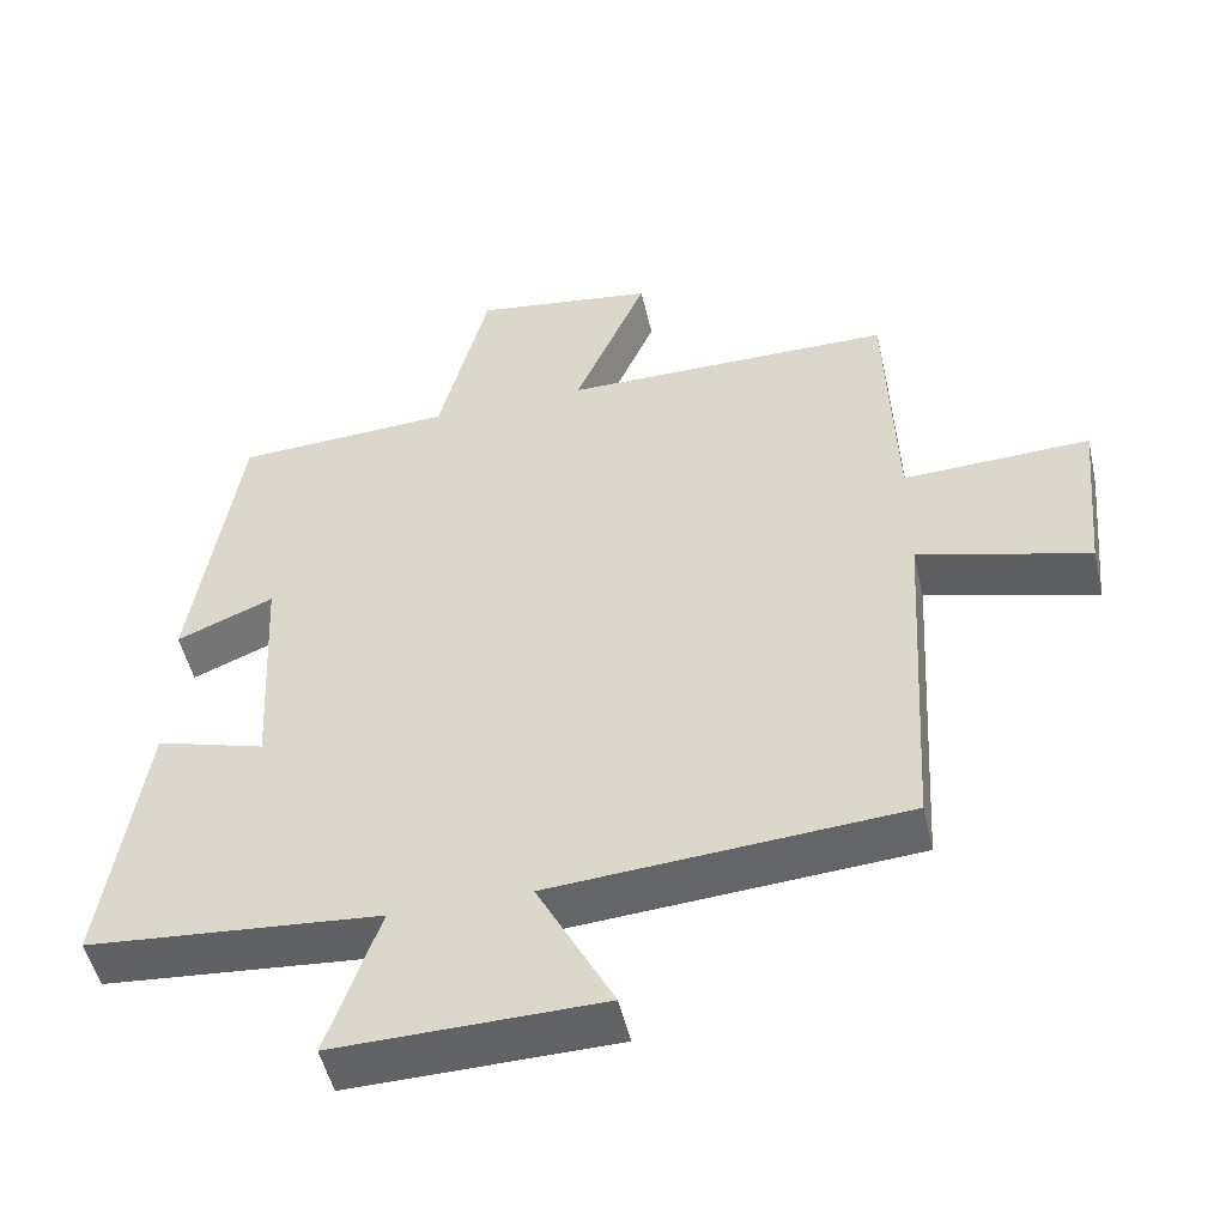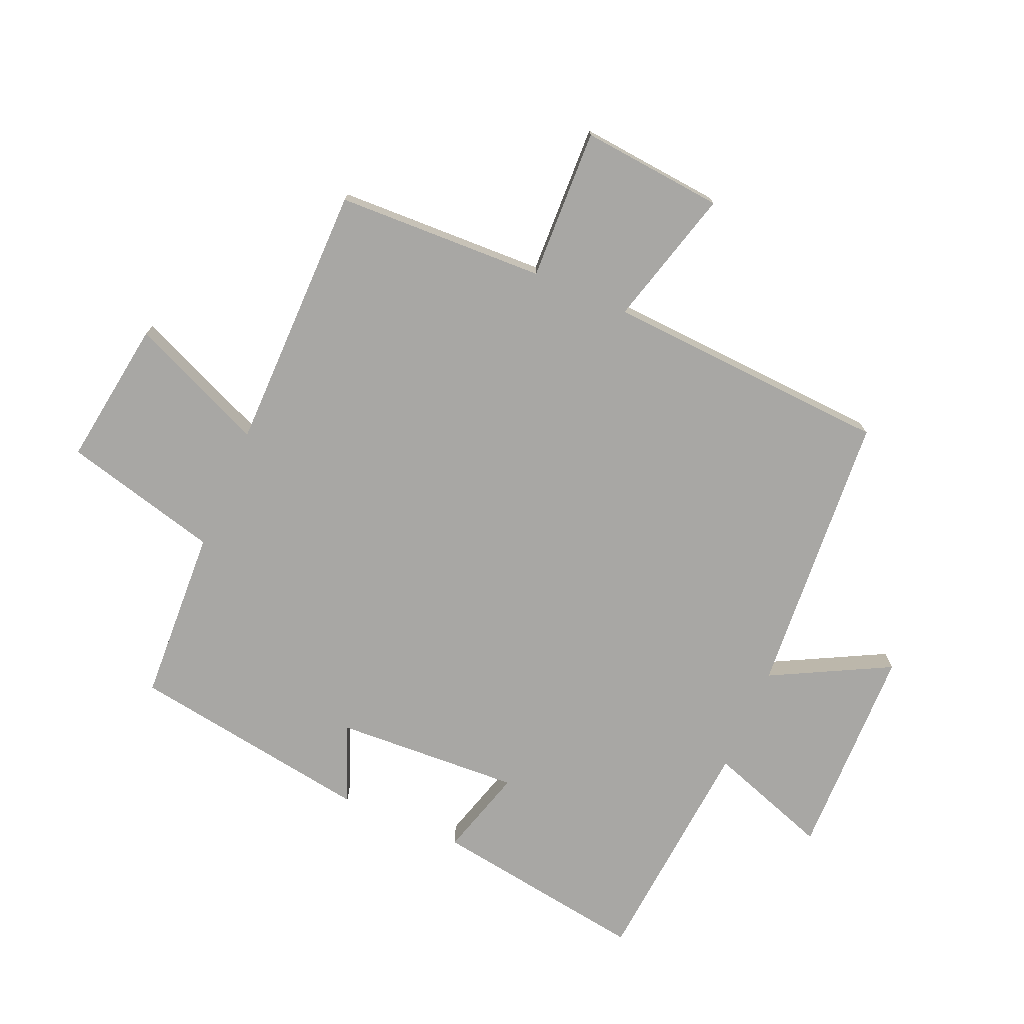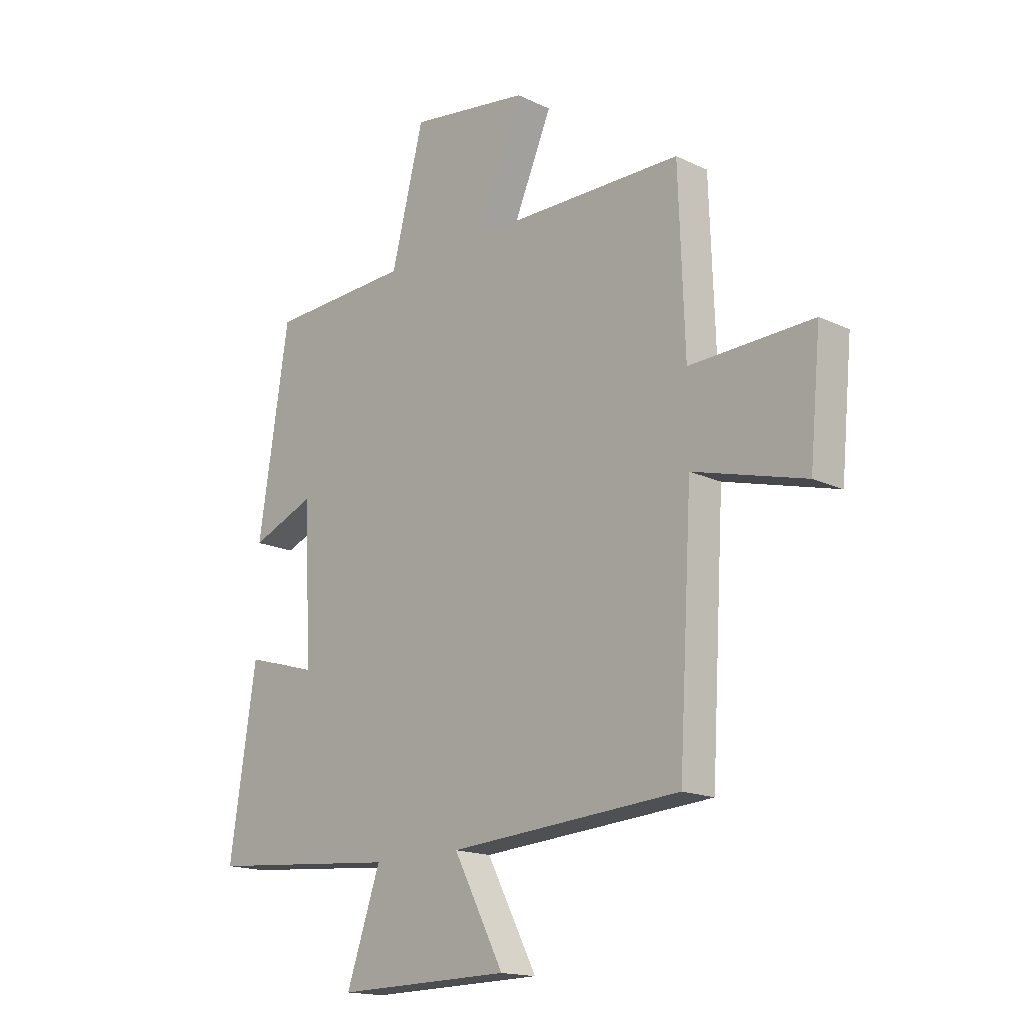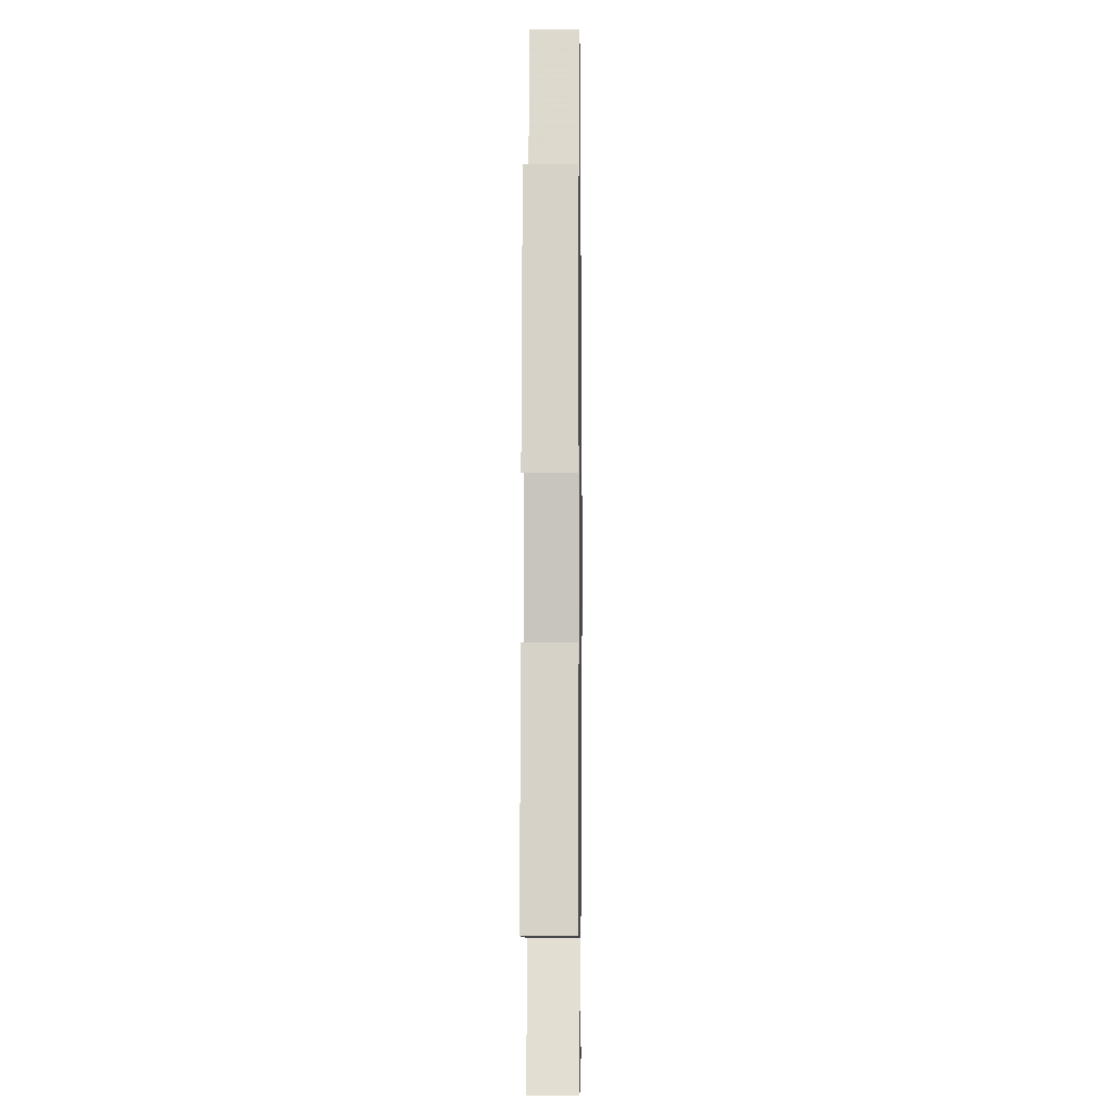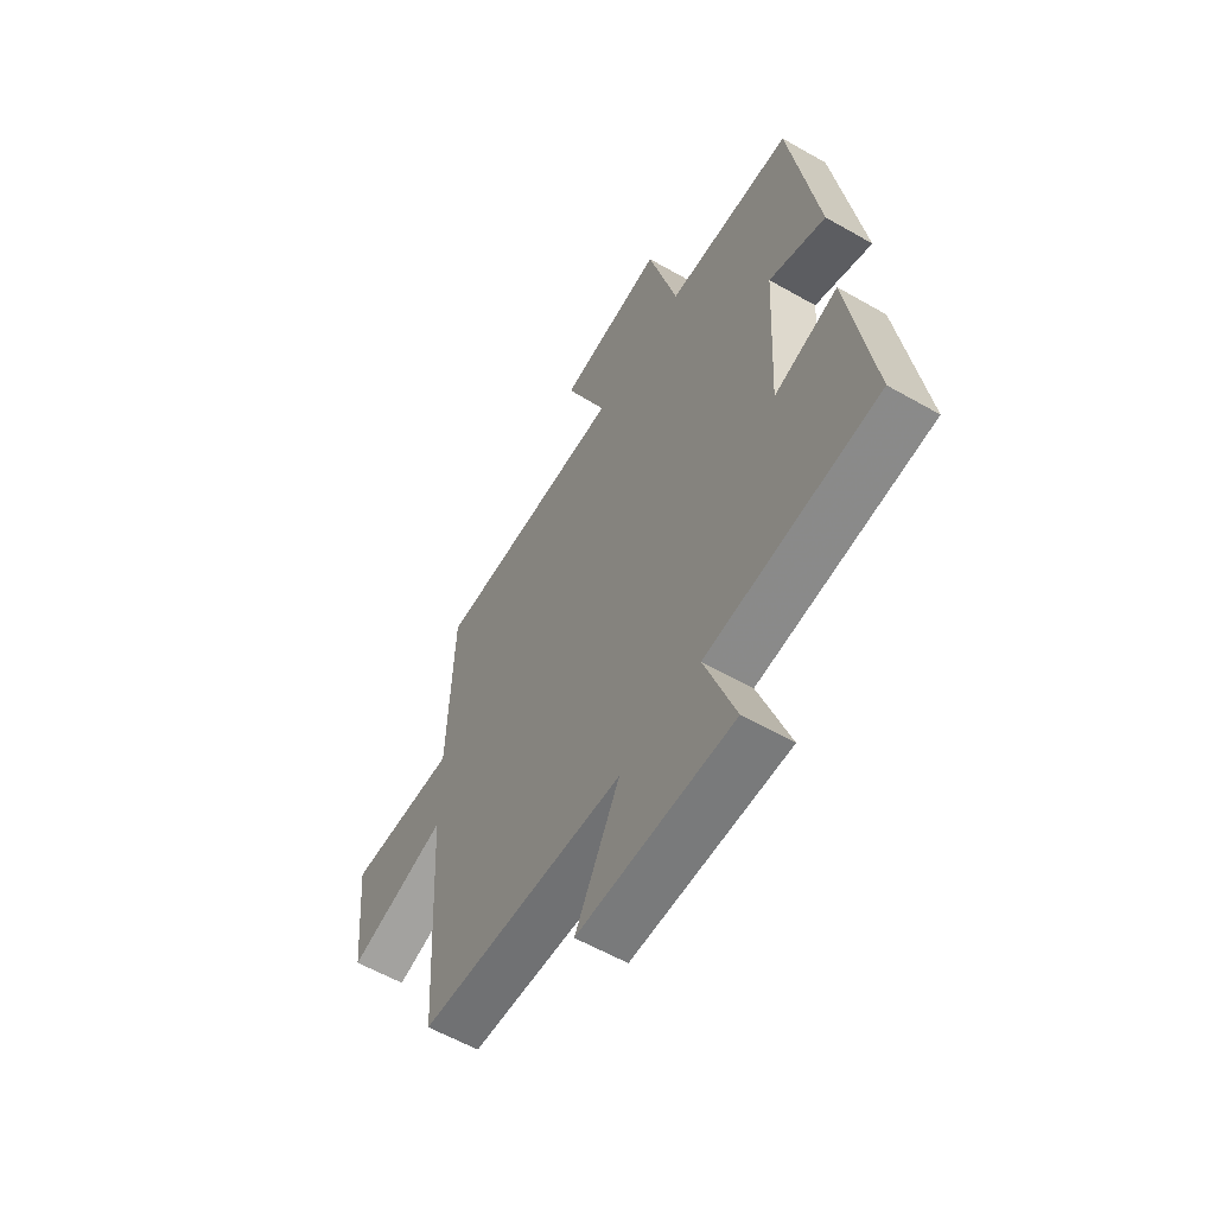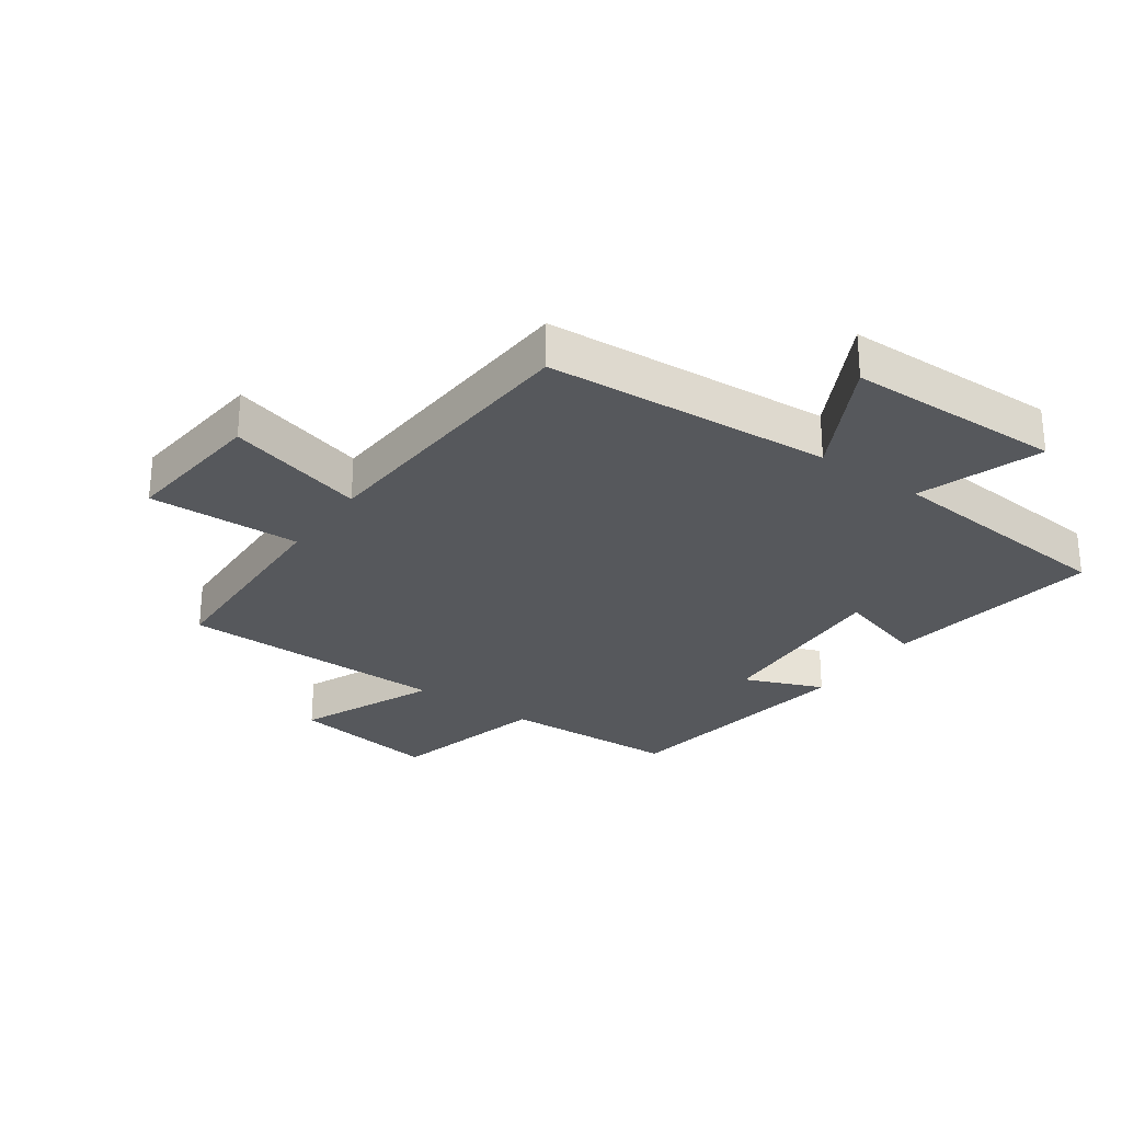
<metadata>
{"format":"obj","ext":"obj","renderer":"f3d","projection":"perspective","resolution":1024,"background":"white","views":[{"elev":-50.3,"azim":12.9,"up":"+Z"},{"elev":-74.6,"azim":66.7,"up":"+Y"},{"elev":-16.5,"azim":45.8,"up":"+Z"},{"elev":-3.8,"azim":-89.2,"up":"+Z"},{"elev":-58.9,"azim":-120.5,"up":"+Z"},{"elev":-28.1,"azim":144.6,"up":"+Y"}]}
</metadata>
<code>
v -0.553 0.07 -0.467
v -0.5 0.07 -0.117
v -0.357 0.07 -0.159
v -0.373 0.07 0.143
v -0.5 0.07 0.091
v -0.439 0.07 0.486
v -0.155 0.07 0.5
v -0.09 0.07 0.754
v 0.148 0.07 0.72
v 0.053 0.07 0.5
v 0.488 0.07 0.498
v 0.5 0.07 0.158
v 0.746 0.07 0.167
v 0.724 0.07 -0.065
v 0.5 0.07 -0.004
v 0.473 0.07 -0.467
v 0.01 0.07 -0.5
v 0.11 0.07 -0.692
v -0.238 0.07 -0.698
v -0.17 0.07 -0.5
v -0.553 0 -0.467
v -0.5 0 -0.117
v -0.357 0 -0.159
v -0.373 0 0.143
v -0.5 0 0.091
v -0.439 0 0.486
v -0.155 0 0.5
v -0.09 0 0.754
v 0.148 0 0.72
v 0.053 0 0.5
v 0.488 0 0.498
v 0.5 0 0.158
v 0.746 0 0.167
v 0.724 0 -0.065
v 0.5 0 -0.004
v 0.473 0 -0.467
v 0.01 0 -0.5
v 0.11 0 -0.692
v -0.238 0 -0.698
v -0.17 0 -0.5
f 17 18 19 20
f 17 20 1
f 16 17 1
f 15 16 1
f 12 13 14 15
f 10 11 12 15
f 7 8 9 10
f 6 7 10
f 5 6 10
f 4 5 10
f 3 4 10 15
f 1 2 3
f 1 3 15
f 40 39 38 37
f 21 40 37
f 21 37 36
f 21 36 35
f 35 34 33 32
f 35 32 31 30
f 30 29 28 27
f 30 27 26
f 30 26 25
f 30 25 24
f 35 30 24 23
f 23 22 21
f 35 23 21
f 1 21 22 2
f 2 22 23 3
f 3 23 24 4
f 4 24 25 5
f 5 25 26 6
f 6 26 27 7
f 7 27 28 8
f 8 28 29 9
f 9 29 30 10
f 10 30 31 11
f 11 31 32 12
f 12 32 33 13
f 13 33 34 14
f 14 34 35 15
f 15 35 36 16
f 16 36 37 17
f 17 37 38 18
f 18 38 39 19
f 19 39 40 20
f 20 40 21 1

</code>
